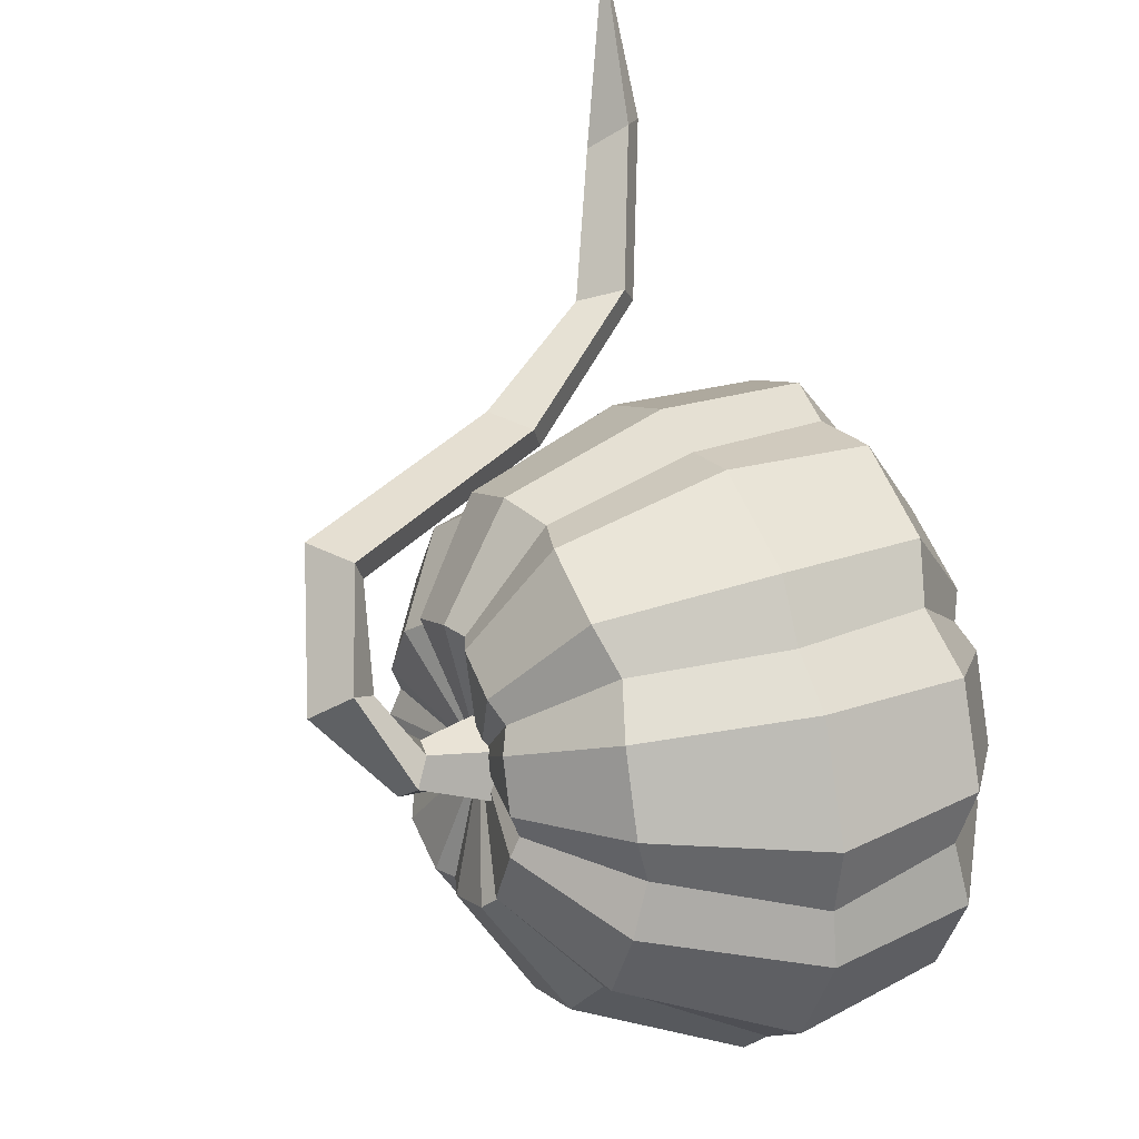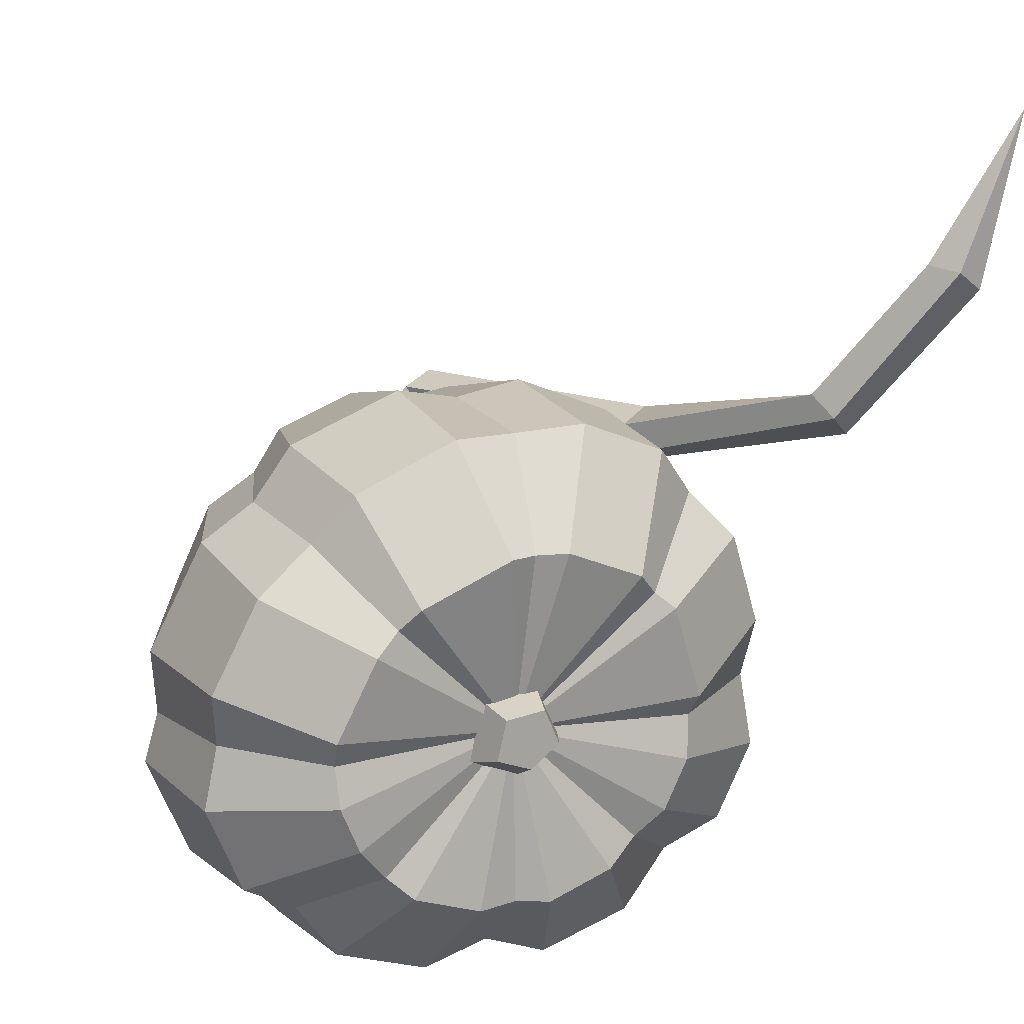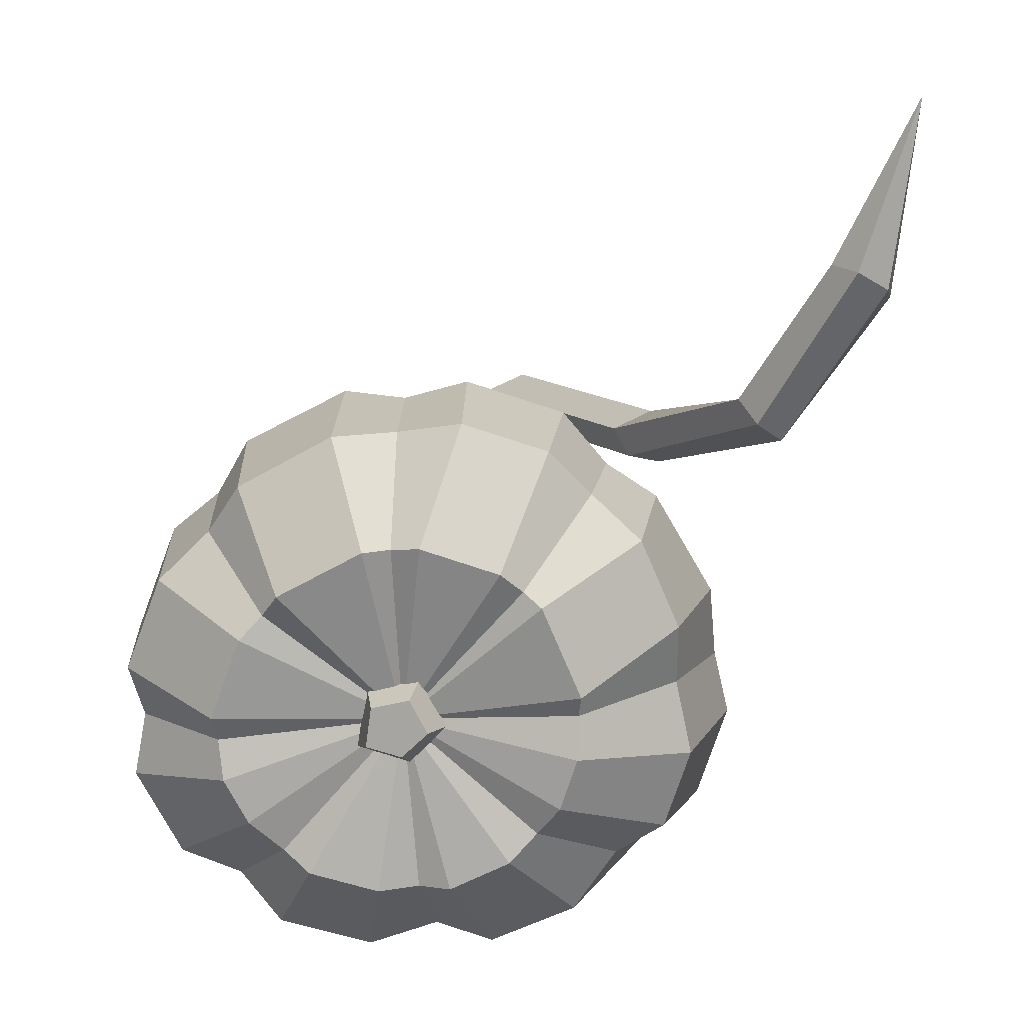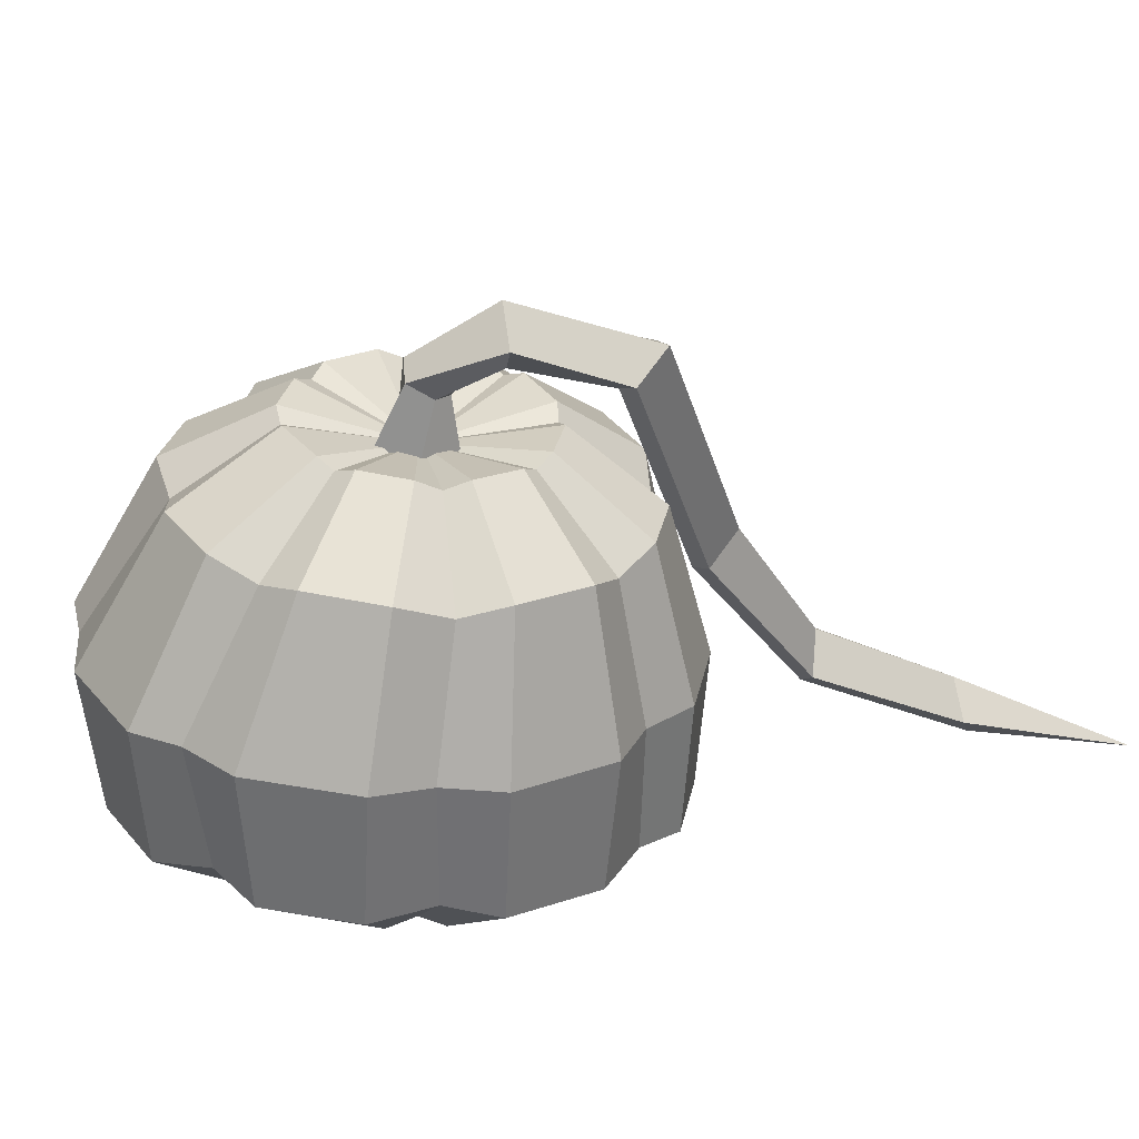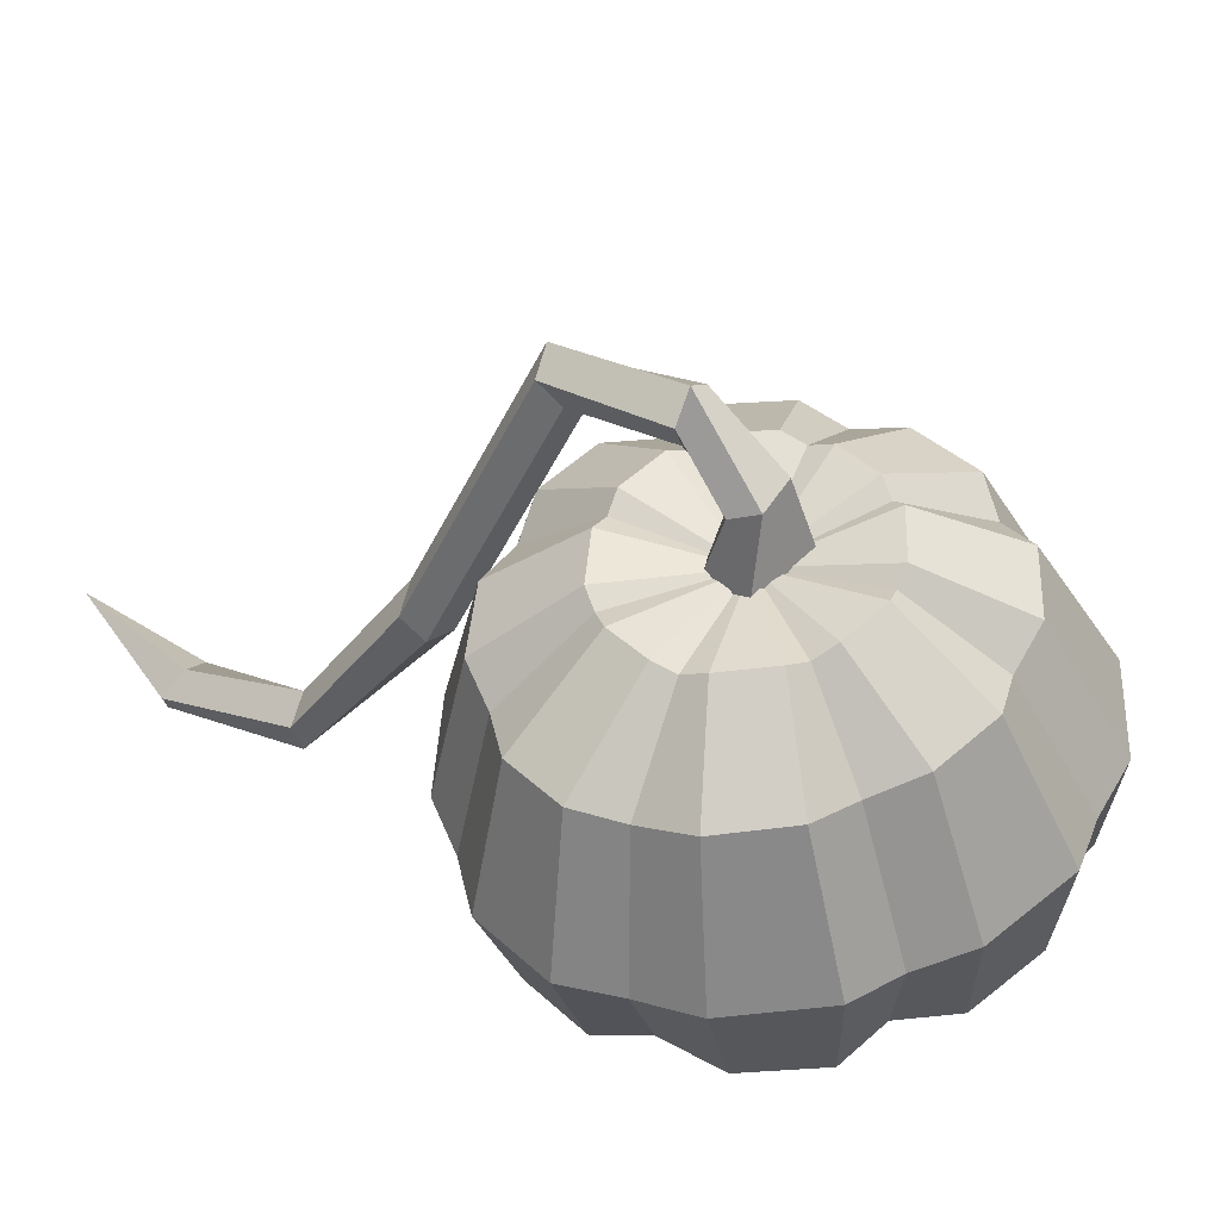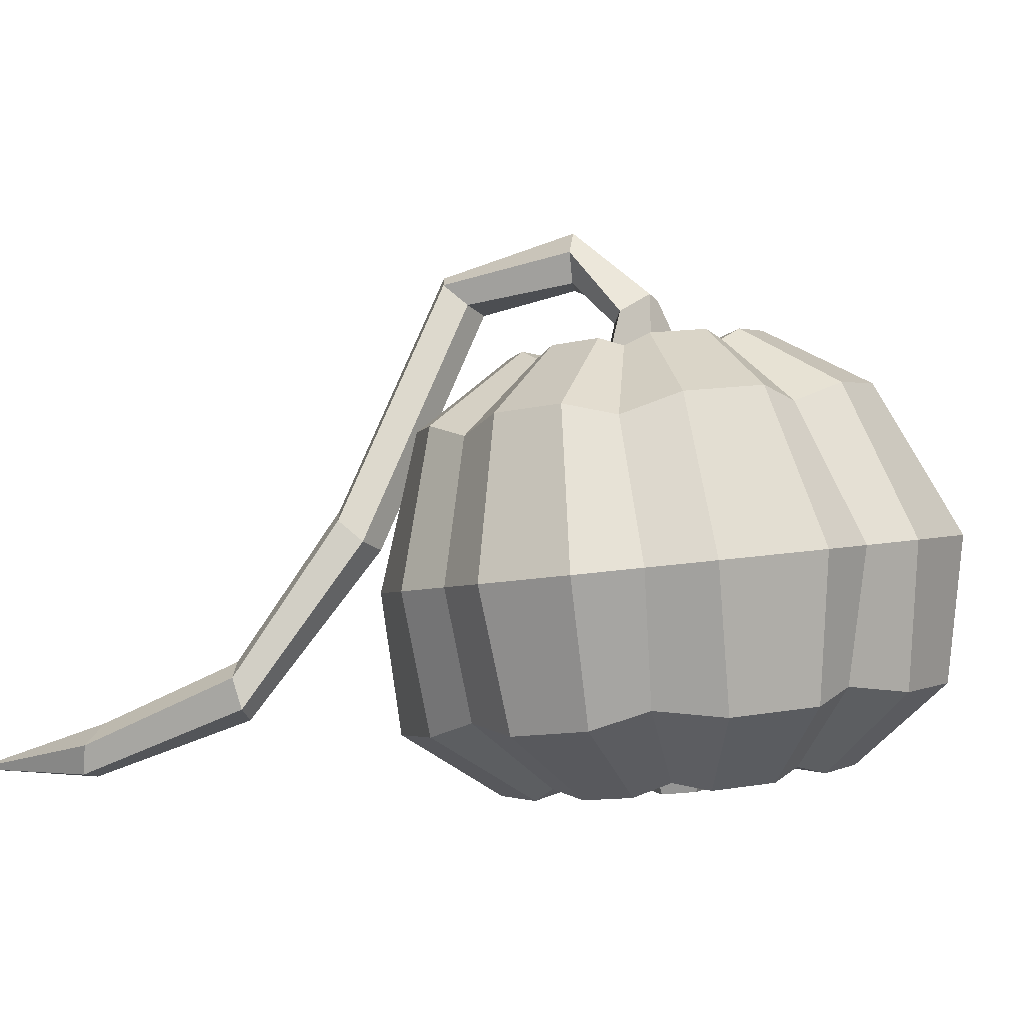
<metadata>
{"format":"obj","ext":"obj","renderer":"f3d","projection":"perspective","resolution":1024,"background":"white","views":[{"elev":31.0,"azim":-120.1,"up":"+Z"},{"elev":16.7,"azim":-25.8,"up":"+Z"},{"elev":-75.0,"azim":5.4,"up":"+Y"},{"elev":31.5,"azim":-55.9,"up":"+Y"},{"elev":50.4,"azim":159.3,"up":"+Y"},{"elev":-1.9,"azim":142.3,"up":"+Y"}]}
</metadata>
<code>
v -25.47 21.56 -27.43
v -27.21 1.388 -28.54
v -29.13 23.09 -21.69
v -32.12 19.54 -17.26
v -34.58 11.37 -15.88
v -34.32 3.751 -16.47
v -32.61 -0.03118 -21.22
v -30.97 23.34 -23.54
v -35.96 20.08 -21.11
v -39.13 12 -20.43
v -38.98 4.402 -21.07
v -34.73 0.2664 -23.36
v -24.17 22.6 -20.65
v -22.85 18.67 -15.78
v -22.66 10.22 -13.55
v -22.84 2.635 -14.05
v -25.35 -0.7564 -19.26
v -19.62 22.38 -23.53
v -15.06 18.33 -21.37
v -13.38 9.822 -20.48
v -14.56 2.314 -20.72
v -19.73 -1.039 -22.71
v -18.13 22.57 -29.04
v -12.72 18.71 -31.23
v -10.49 10.26 -32.85
v -12.95 2.827 -32.25
v -18.71 -0.6627 -30.82
v -21.12 23.06 -33.22
v -18.72 19.63 -38.46
v -17.86 11.38 -41.9
v -19.64 3.878 -40.68
v -22.59 -0.03206 -36.2
v -26.63 23.57 -33.99
v -28.62 20.52 -39.39
v -29.89 12.48 -43.39
v -30.51 4.881 -42.11
v -29.38 0.6072 -37.38
v -30.92 23.78 -31.22
v -36.28 20.86 -33.99
v -40.02 12.99 -37.07
v -39.83 5.334 -36.12
v -35.51 0.894 -33.18
v -28.17 -0.5194 -19.26
v -29.34 3.201 -14.23
v -29.06 10.77 -13.56
v -28.15 19.11 -15.64
v -26.56 22.8 -20.64
v -36.66 0.662 -27.41
v -41.26 4.863 -25.7
v -41.79 12.53 -25.85
v -37.68 20.46 -25.02
v -32.03 23.58 -26.06
v -36.49 0.8413 -30.79
v -41.69 5.23 -31.59
v -42.2 12.88 -31.76
v -37.9 20.76 -30.04
v -32.18 23.71 -28.15
v -32.77 0.8273 -36.16
v -35.14 5.18 -40.51
v -35.28 12.83 -41.51
v -32.43 20.76 -37.89
v -29.39 23.74 -32.82
v -25.73 0.3045 -37.48
v -24.09 4.35 -42.31
v -23.39 11.94 -43.65
v -22.92 20.06 -39.73
v -24.12 23.37 -34.18
v -19.8 -0.4233 -33.42
v -14.61 3.198 -36.22
v -12.45 10.68 -37.51
v -14.17 19.03 -34.7
v -19.16 22.8 -31.51
v -18.23 -0.894 -27.52
v -13.07 2.458 -25.41
v -10.91 9.914 -25.88
v -13.05 18.39 -25.33
v -18.17 22.43 -26.49
v -21.58 -0.9833 -20.85
v -18.73 2.388 -15.79
v -17.84 9.93 -15.6
v -19.27 18.46 -17.3
v -21.47 22.44 -21.8
v -37.43 19.77 -27.5
v -40.85 5.633 -28.51
v -32.02 23.12 -27.31
v -36.56 1.314 -28.75
v -41.51 12.68 -29.17
v -36.19 4.677 -18.85
v -33.81 18.97 -19.28
v -30.08 22.68 -22.64
v -33.49 0.6872 -22.31
v -36.48 11.68 -18.61
v -13.23 17.75 -28.07
v -13.37 3.309 -28.53
v -18.2 21.97 -27.71
v -18.45 -0.2228 -28.65
v -10.94 10.12 -29.5
v -16.81 3.007 -18.29
v -17.53 17.61 -19.44
v -20.61 21.89 -22.77
v -20.57 -0.4219 -21.98
v -15.83 9.928 -18.51
v -25.69 18.09 -15.98
v -26.1 3.564 -14.36
v -25.4 22.17 -20.74
v -26.78 -0.0481 -19.35
v -25.97 10.55 -14.18
v -17.18 4.175 -37.86
v -16.58 18.52 -36.18
v -20.14 22.41 -32.38
v -21.06 0.3502 -34.89
v -15.21 11.03 -39.63
v -34.1 19.97 -35.65
v -37.01 5.852 -37.85
v -30.1 23.23 -32.01
v -33.99 1.45 -35.01
v -37.26 12.88 -39.34
v -25.67 19.45 -39
v -26.96 5.21 -41.41
v -25.31 22.94 -34.05
v -27.33 1.024 -37.44
v -26.38 12.17 -43.26
v -29.03 -0.605 -29.14
v -27.32 -0.7414 -29.8
v -28.57 -0.6226 -27.14
v -26.64 -0.8026 -26.86
v -25.9 -0.8805 -28.65
v -28.97 2.591 -26.68
v -29.84 1.979 -29.95
v -27.05 1.581 -30.98
v -24.76 1.596 -29.12
v -25.84 2.271 -26.2
v -28.59 20.72 -28.71
v -24.24 20.42 -29.87
v -28.11 20.52 -25.88
v -25.43 20.23 -24.81
v -24.65 26.47 -22.91
v -23.46 26.68 -24.16
v -25.37 27.8 -22.17
v -24.02 29.51 -23.53
v -22.95 28.31 -24.54
v -23.05 20.15 -26.85
v -27.4 25.77 -26.68
v -26.61 24.9 -25.57
v -25.04 24.41 -25.82
v -24.25 24.94 -27.22
v -25.47 25.85 -28.23
v -21.45 25.23 -18.83
v -22.1 25.93 -17.45
v -20.02 27.39 -17.01
v -19.88 25.68 -19.41
v -18.94 26.79 -18.45
v -14.58 12.13 -18.76
v -15.22 12.83 -17.37
v -13.15 14.29 -16.93
v -13.01 12.57 -19.34
v -12.06 13.69 -18.37
v -8.4 3.075 -15.54
v -9.168 4.054 -14.41
v -7.859 6.165 -15.1
v -7.208 3.719 -16.63
v -6.74 5.393 -16.43
v -3.436 -0.1295 -7.925
v 0 0 0
v -4.525 1.119 -7.649
v -3.22 2.811 -9.085
v -2.049 0.09976 -8.94
v -1.753 1.703 -9.573
f 54 55 40 41
f 38 39 56 57
f 53 54 41 42
f 79 80 15 16
f 13 14 81 82
f 78 79 16 17
f 44 45 5 6
f 3 4 46 47
f 43 44 6 7
f 69 70 25 26
f 23 24 71 72
f 68 69 26 27
f 74 75 20 21
f 18 19 76 77
f 73 74 21 22
f 59 60 35 36
f 1 33 62
f 33 34 61 62
f 58 59 36 37
f 64 65 30 31
f 28 29 66 67
f 63 64 31 32
f 70 71 24 25
f 75 76 19 20
f 80 81 14 15
f 45 46 4 5
f 55 56 39 40
f 60 61 34 35
f 65 66 29 30
f 1 3 47
f 1 18 77
f 1 28 67
f 2 58 37
f 2 68 27
f 2 78 17
f 12 11 49 48
f 11 10 50 49
f 10 9 51 50
f 52 51 9 8
f 2 73 22
f 2 43 7
f 2 12 48
f 2 53 42
f 2 63 32
f 1 23 72
f 1 13 82
f 1 52 8
f 1 38 57
f 2 48 86
f 86 53 2
f 83 51 52 85
f 50 51 83 87
f 49 50 87 84
f 48 49 84 86
f 1 57 85
f 85 52 1
f 84 54 53 86
f 87 55 54 84
f 83 56 55 87
f 57 56 83 85
f 92 10 11 88
f 1 8 90
f 8 9 89 90
f 88 11 12 91
f 90 3 1
f 89 9 10 92
f 89 4 3 90
f 5 4 89 92
f 6 5 92 88
f 7 6 88 91
f 2 7 91
f 91 12 2
f 2 27 96
f 96 73 2
f 93 24 23 95
f 25 24 93 97
f 26 25 97 94
f 27 26 94 96
f 95 23 1
f 94 74 73 96
f 97 75 74 94
f 93 76 75 97
f 77 76 93 95
f 1 77 95
f 1 82 100
f 100 18 1
f 99 19 18 100
f 20 19 99 102
f 21 20 102 98
f 22 21 98 101
f 2 22 101
f 98 79 78 101
f 102 80 79 98
f 99 81 80 102
f 82 81 99 100
f 101 78 2
f 2 17 106
f 106 43 2
f 103 14 13 105
f 15 14 103 107
f 16 15 107 104
f 17 16 104 106
f 105 13 1
f 104 44 43 106
f 107 45 44 104
f 103 46 45 107
f 47 46 103 105
f 1 47 105
f 1 72 110
f 110 28 1
f 109 29 28 110
f 30 29 109 112
f 31 30 112 108
f 32 31 108 111
f 2 32 111
f 108 69 68 111
f 112 70 69 108
f 109 71 70 112
f 72 71 109 110
f 111 68 2
f 115 38 1
f 113 39 38 115
f 40 39 113 117
f 41 40 117 114
f 42 41 114 116
f 2 42 116
f 114 59 58 116
f 117 60 59 114
f 113 61 60 117
f 62 61 113 115
f 116 58 2
f 1 62 115
f 2 37 121
f 121 63 2
f 118 34 33 120
f 35 34 118 122
f 36 35 122 119
f 37 36 119 121
f 120 33 1
f 119 64 63 121
f 122 65 64 119
f 118 66 65 122
f 67 66 118 120
f 1 67 120
f 129 130 124 123
f 123 124 127 125
f 125 126 132 128
f 131 132 126 127
f 125 128 129 123
f 130 131 127 124
f 125 127 126
f 144 145 138 137
f 163 164 165
f 139 140 147 143
f 146 147 140 141
f 139 143 144 137
f 145 146 141 138
f 165 164 166
f 144 143 133 135
f 135 136 145 144
f 142 146 145 136
f 134 147 146 142
f 143 147 134 133
f 164 167 168
f 166 164 168
f 163 167 164
f 139 137 148 149
f 140 139 149 150
f 138 141 152 151
f 141 140 150 152
f 137 138 151 148
f 149 148 153 154
f 150 149 154 155
f 151 152 157 156
f 152 150 155 157
f 148 151 156 153
f 154 153 158 159
f 155 154 159 160
f 156 157 162 161
f 157 155 160 162
f 153 156 161 158
f 159 158 163 165
f 160 159 165 166
f 161 162 168 167
f 162 160 166 168
f 158 161 167 163

</code>
